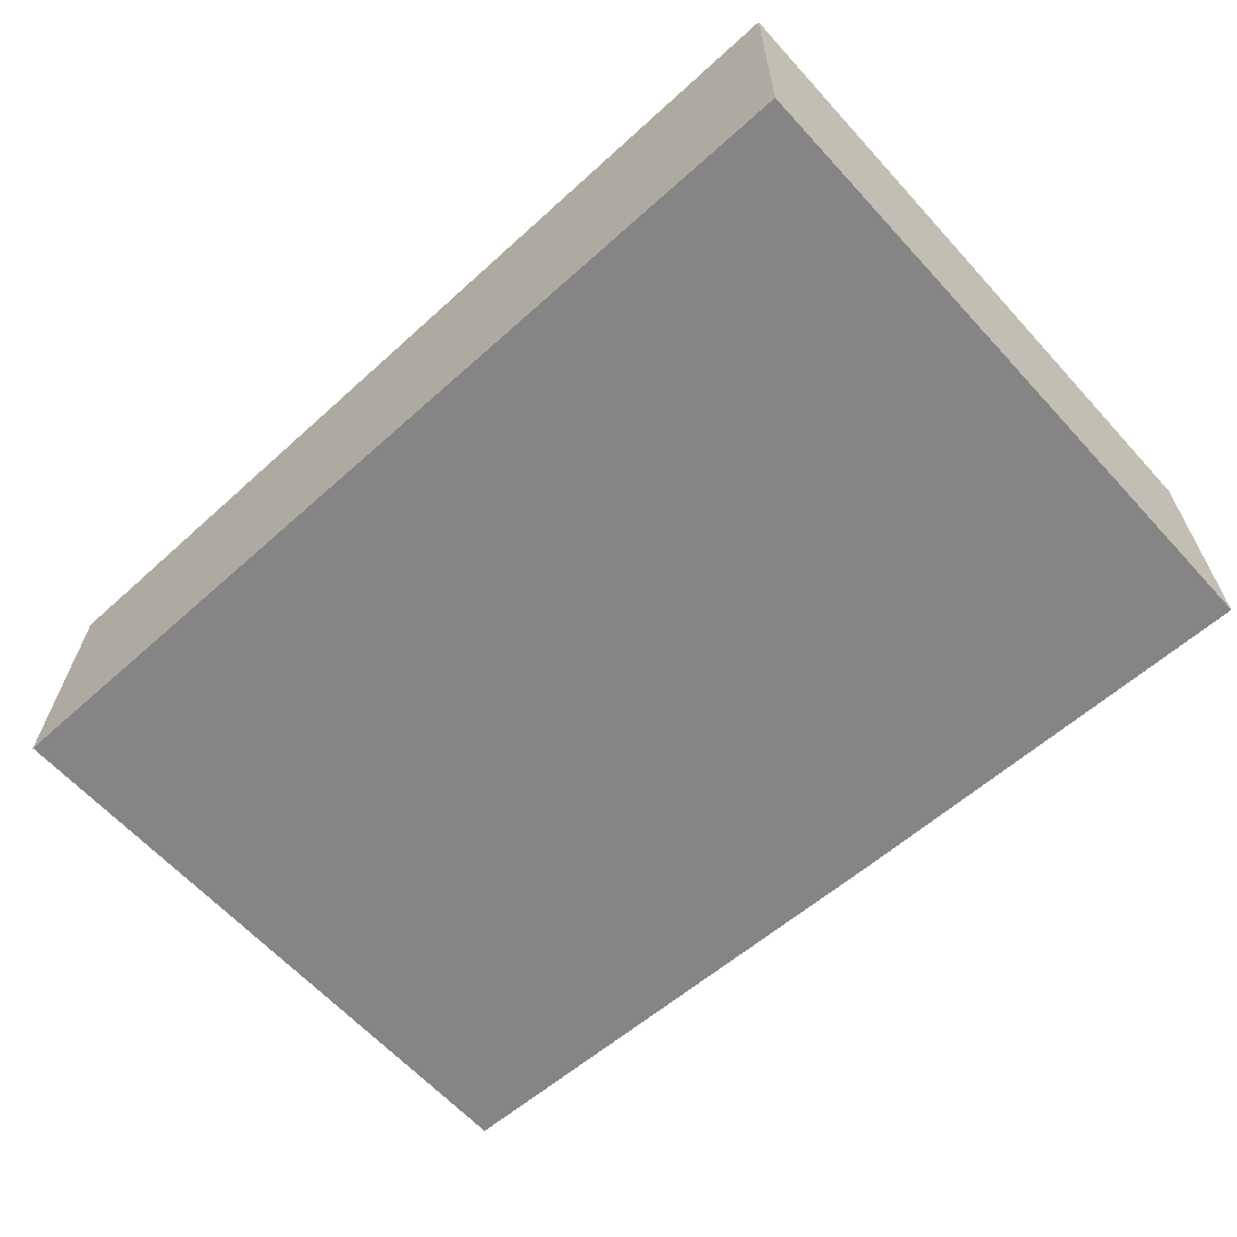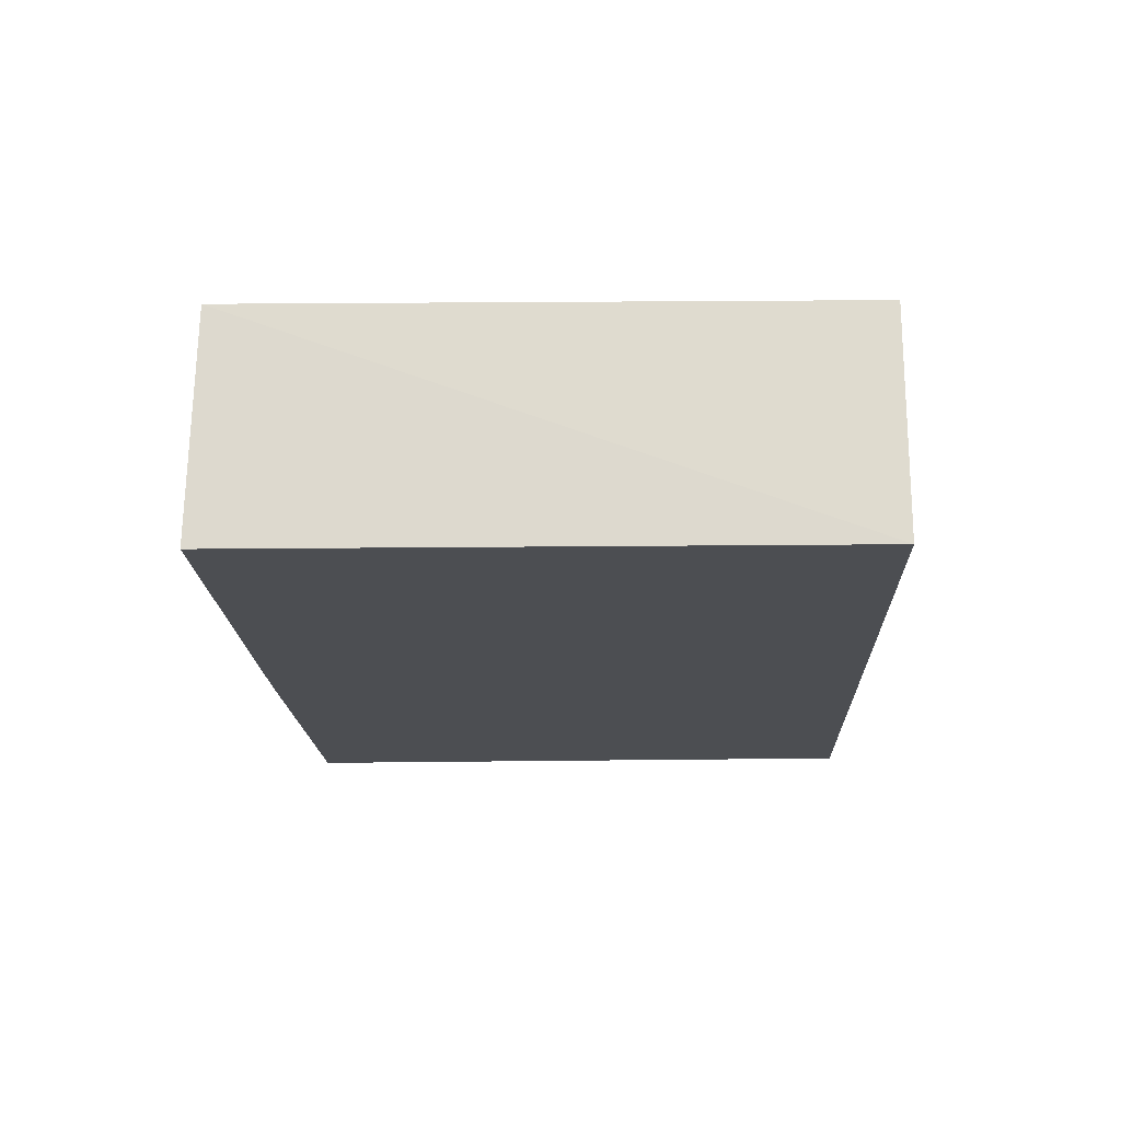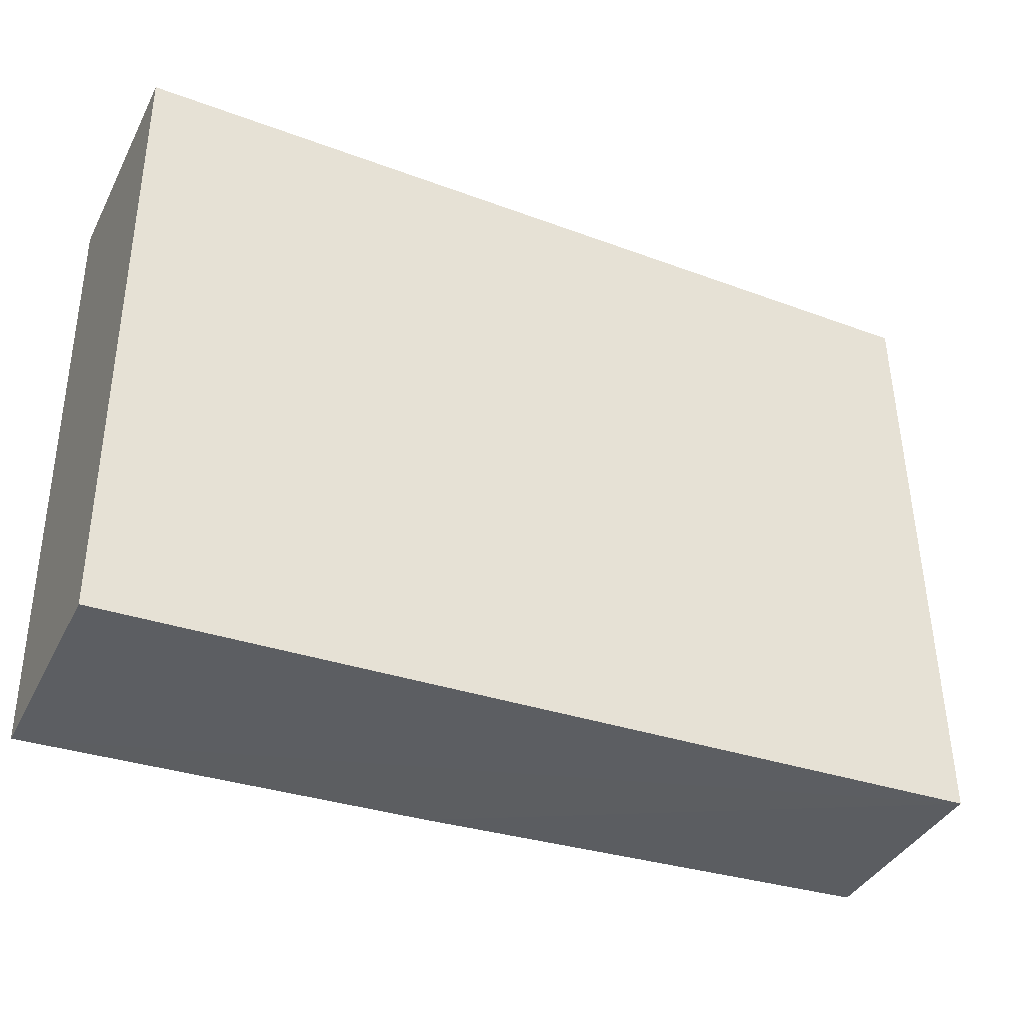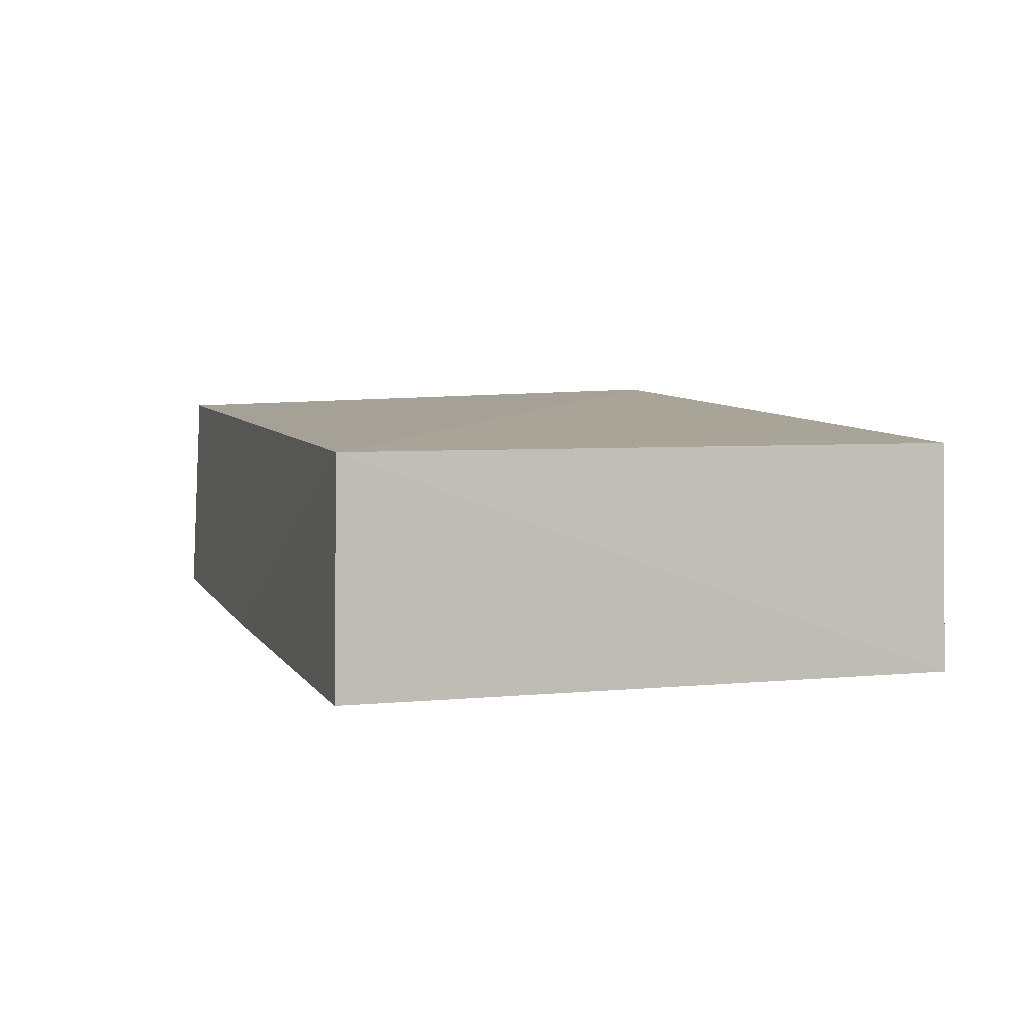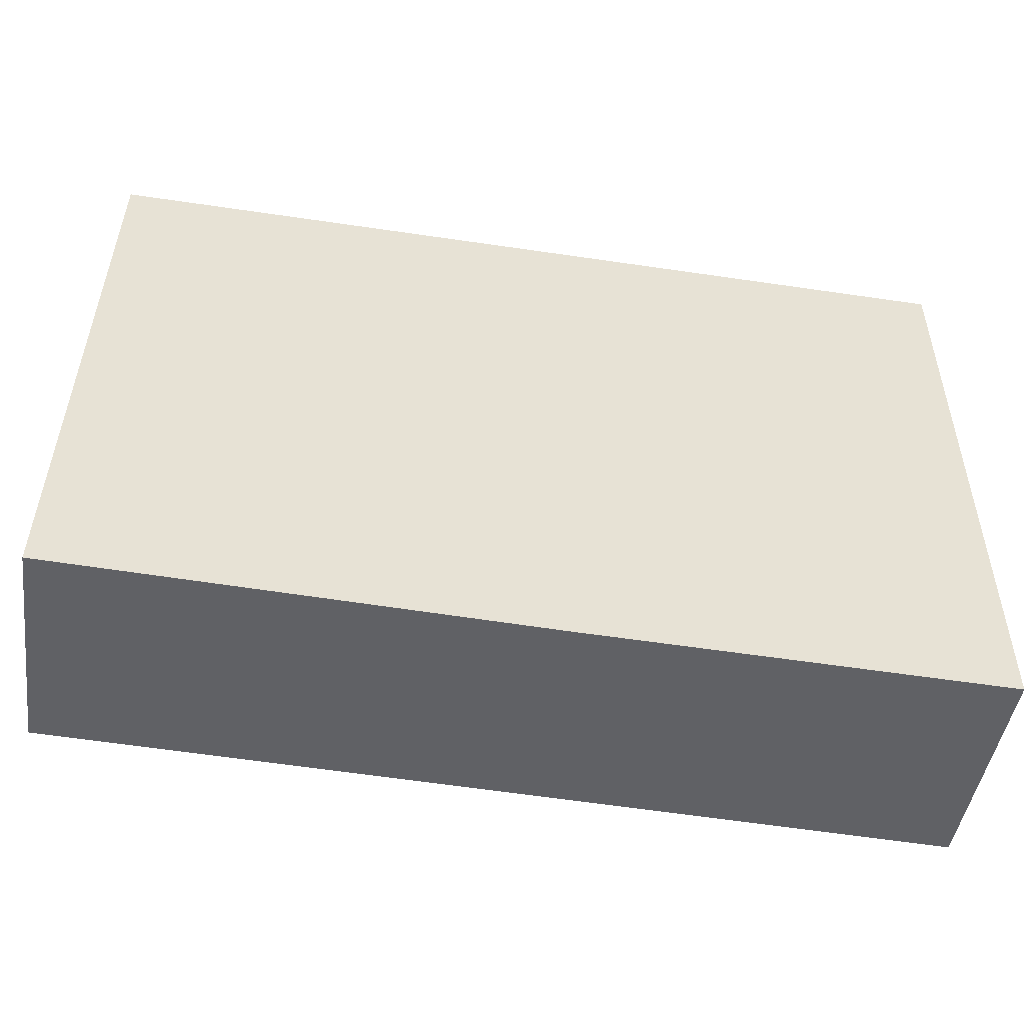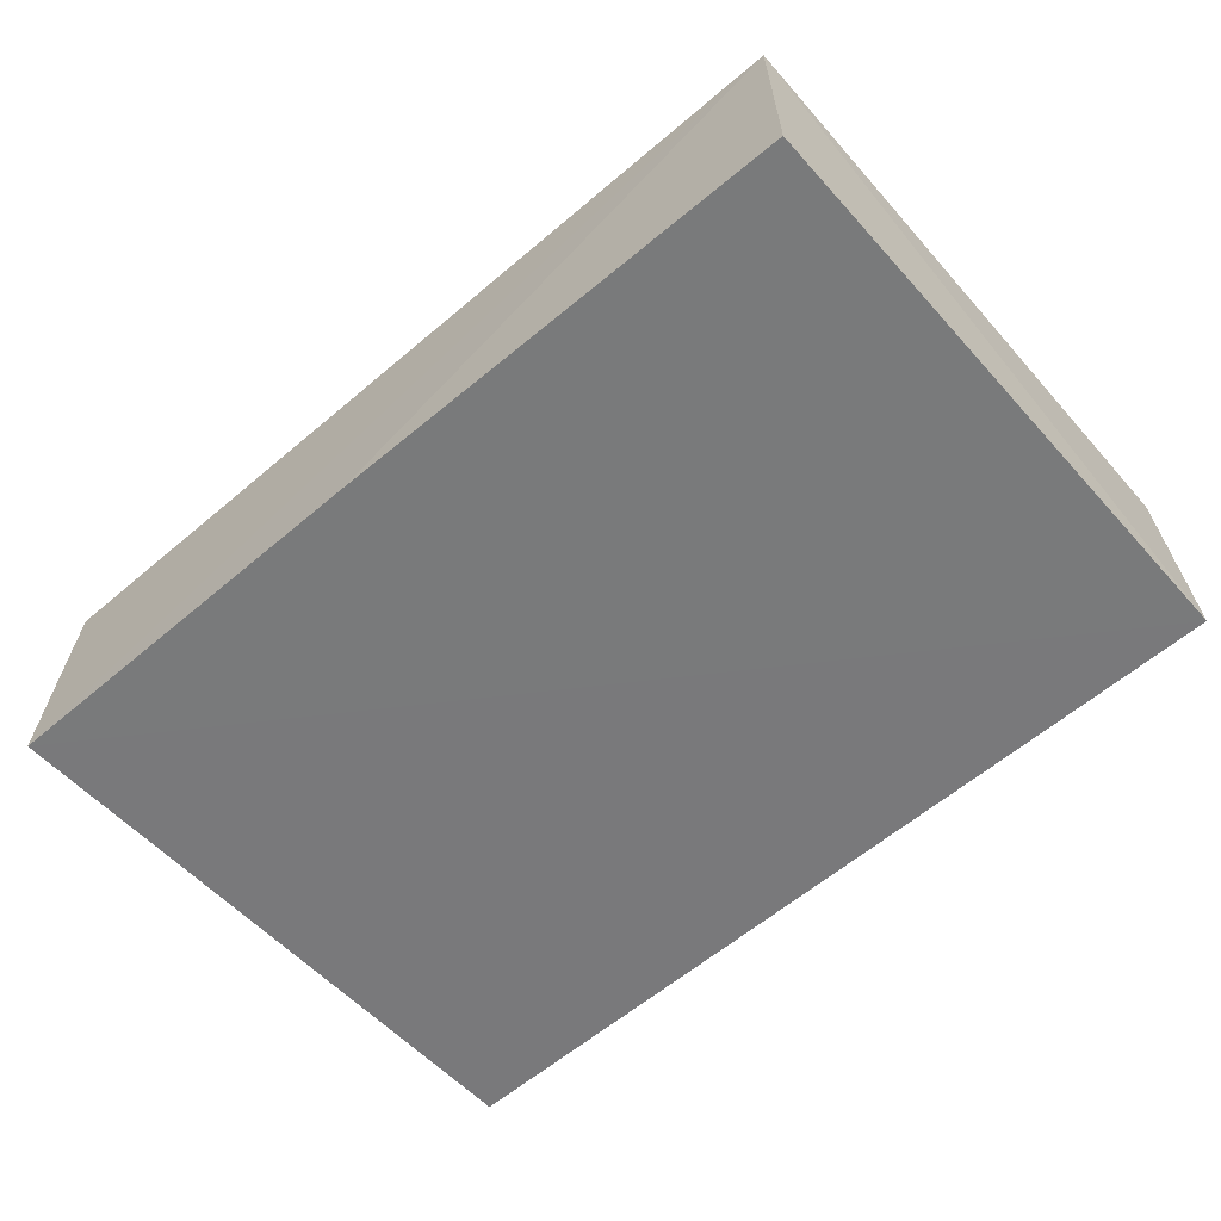
<metadata>
{"format":"obj","ext":"obj","renderer":"f3d","projection":"perspective","resolution":1024,"background":"white","views":[{"elev":-61.8,"azim":42.4,"up":"+Y"},{"elev":-16.8,"azim":-87.3,"up":"+Y"},{"elev":-35.5,"azim":155.3,"up":"+Z"},{"elev":5.5,"azim":-106.2,"up":"+Y"},{"elev":-50.3,"azim":-9.2,"up":"+Z"},{"elev":-57.9,"azim":-137.8,"up":"+Y"}]}
</metadata>
<code>
v -0.09475 0.03479 0.07661
v -0.09476 0.005643 0.07662
v -0.09476 0.005643 0.00309
v -0.2007 0.03215 0.005703
v -0.2004 0.00551 0.0767
v -0.09475 0.03294 0.004431
v -0.199 0.03184 0.07674
v -0.2016 0.005705 0.005134
v -0.1438 0.005645 0.003732
f 5 3 2
f 6 3 4
f 6 4 1
f 6 1 2
f 6 2 3
f 7 5 2
f 7 2 1
f 7 1 4
f 7 4 5
f 8 5 4
f 9 8 4
f 9 4 3
f 9 3 5
f 9 5 8

</code>
